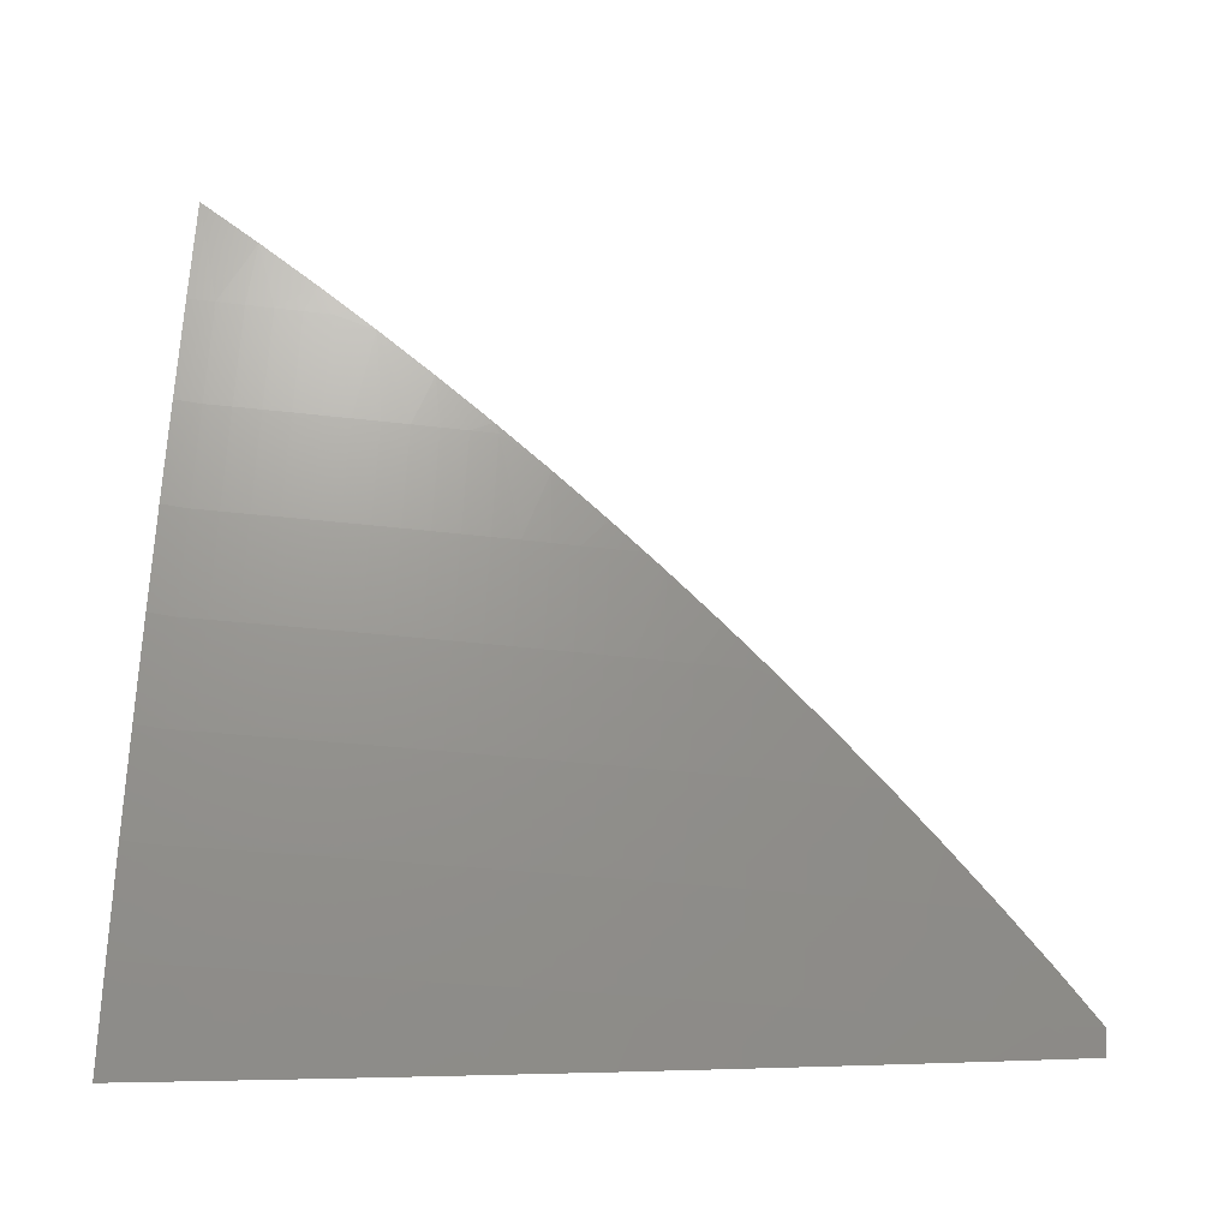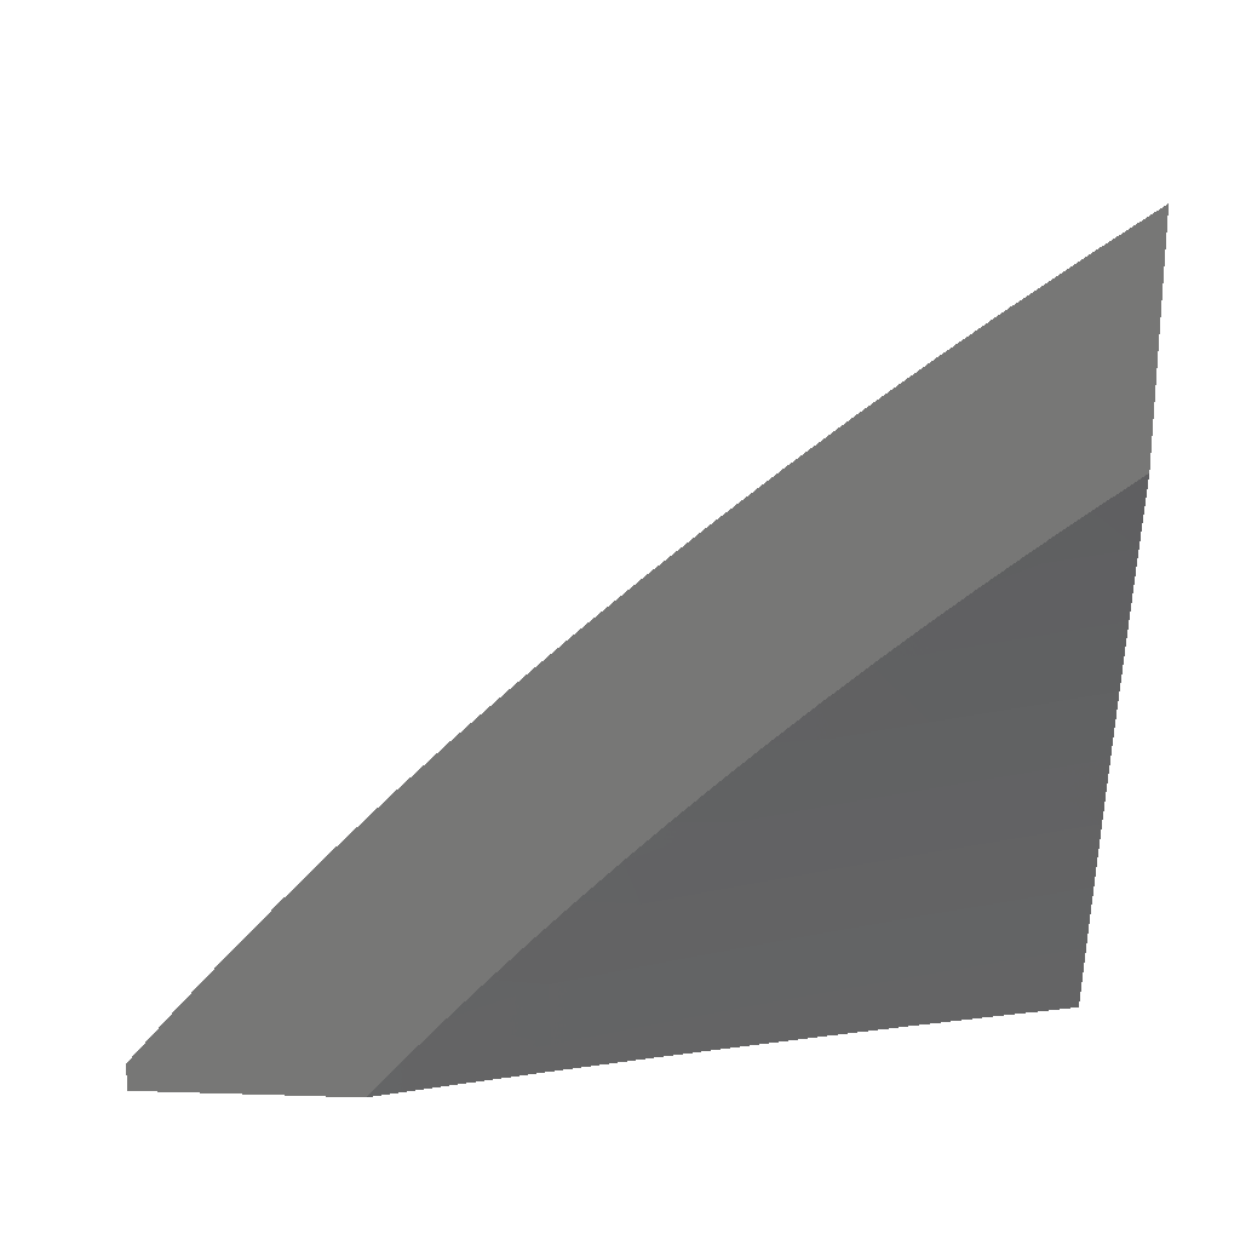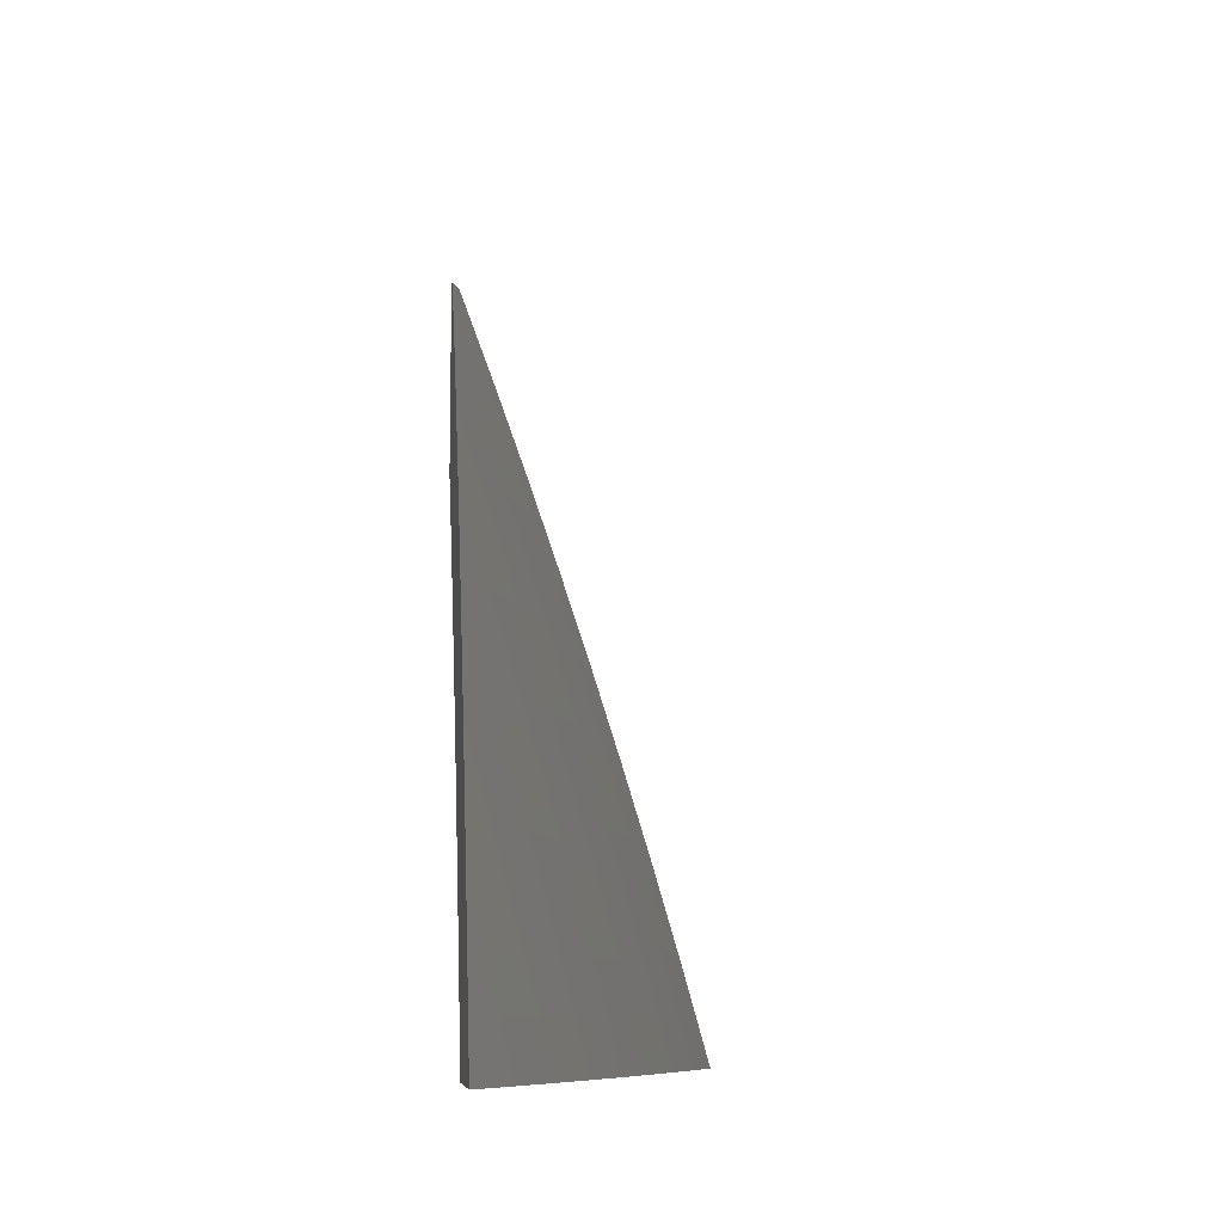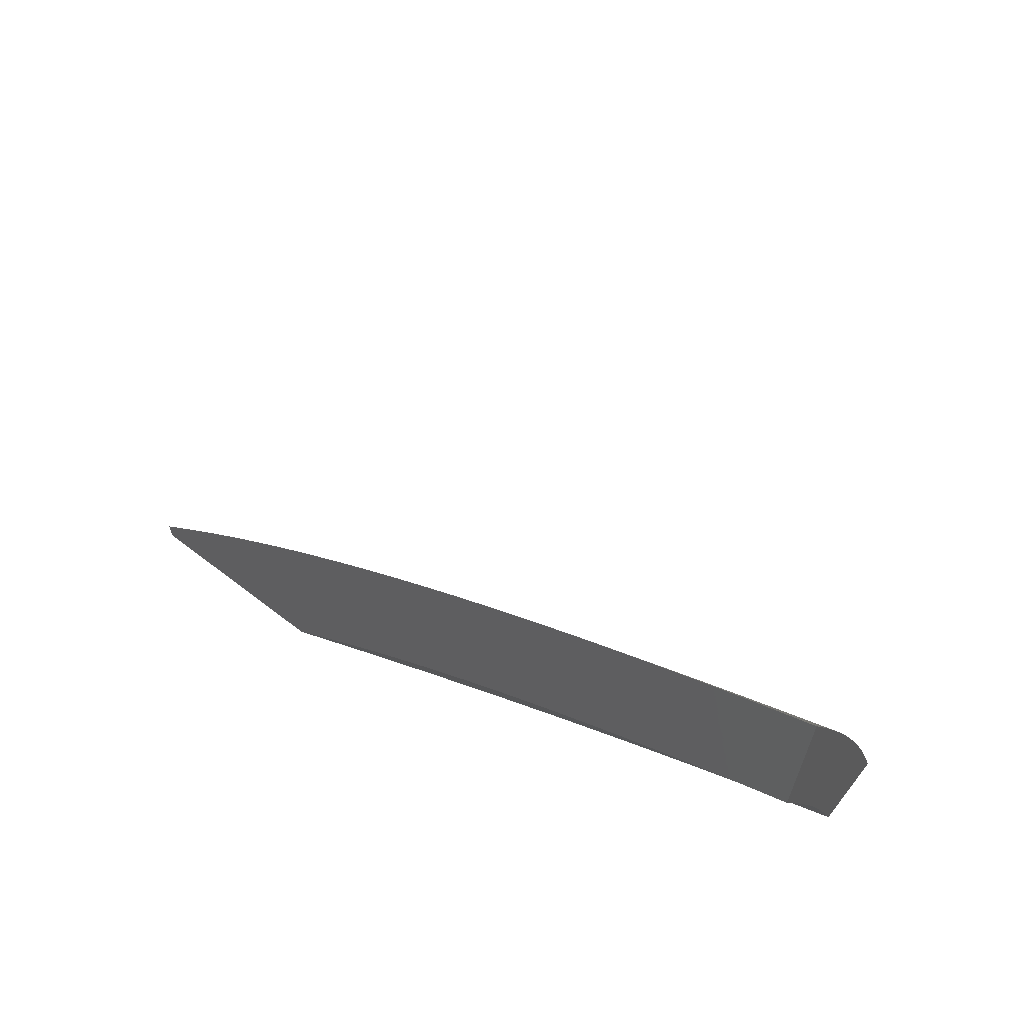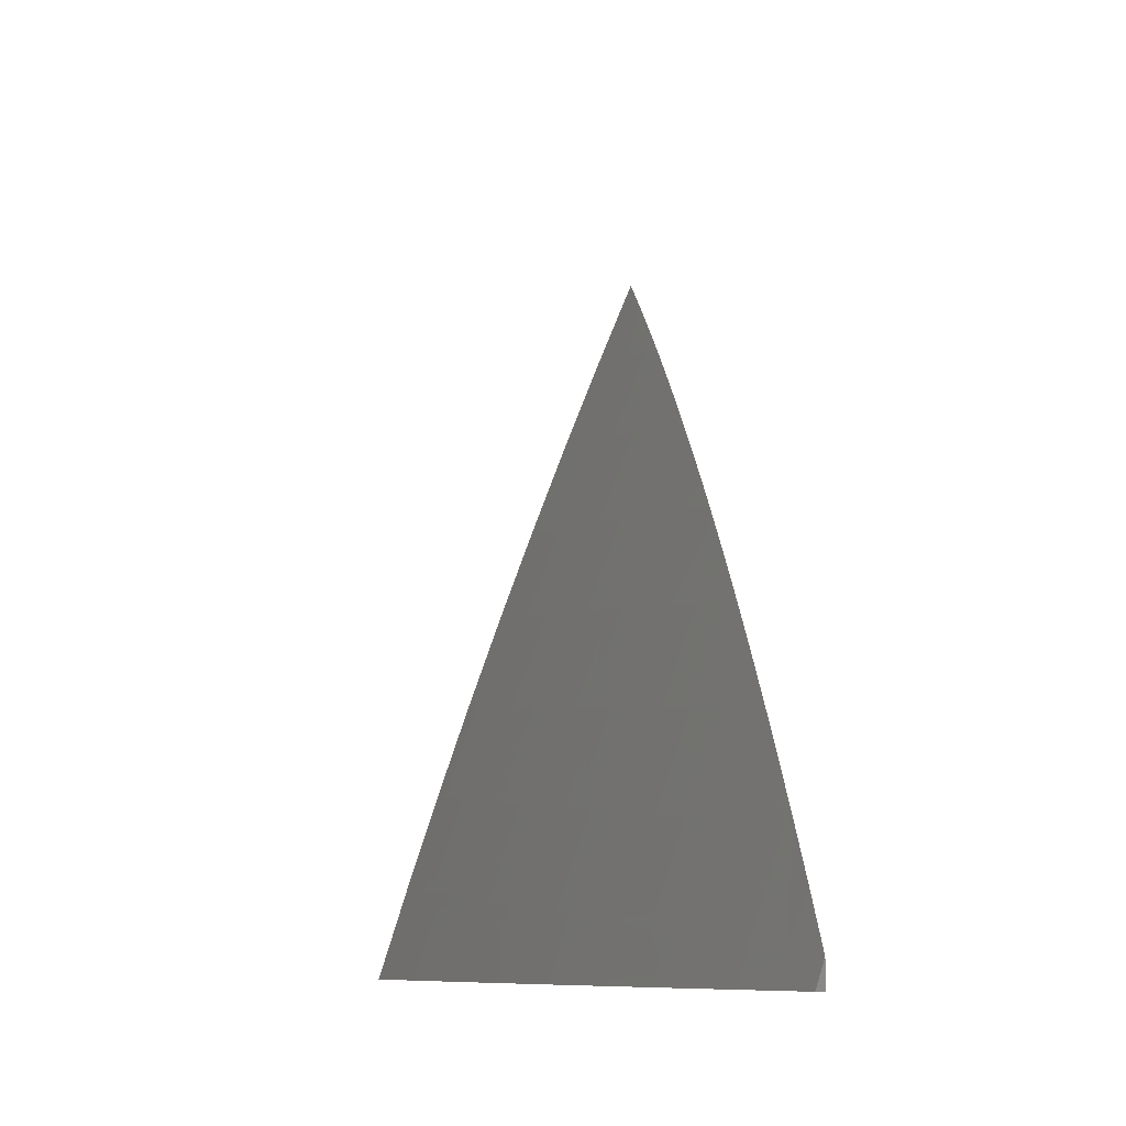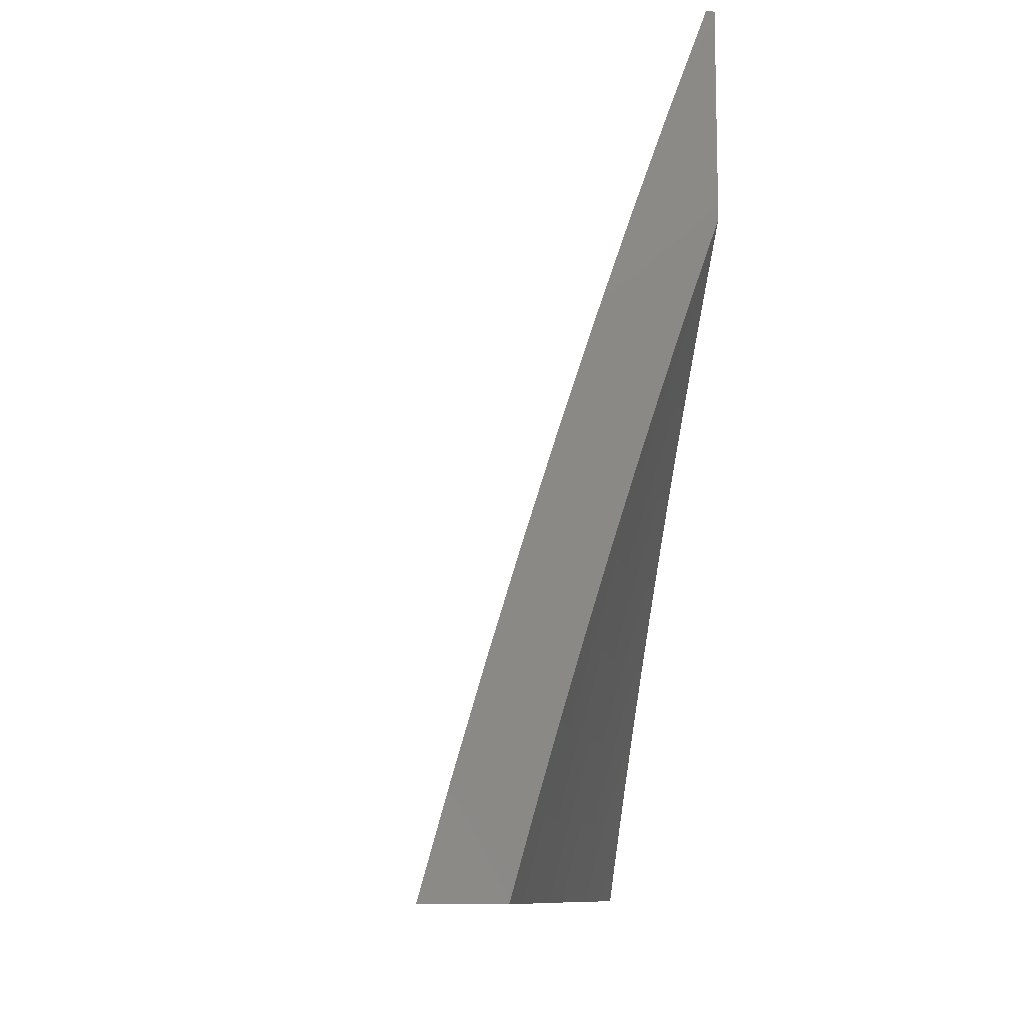
<metadata>
{"format":"stl","ext":"stl","renderer":"f3d","projection":"perspective","resolution":1024,"background":"white","views":[{"elev":-0.6,"azim":-80.8,"up":"+Y"},{"elev":20.1,"azim":93.2,"up":"+Y"},{"elev":-9.3,"azim":174.8,"up":"+Z"},{"elev":65.6,"azim":127.8,"up":"+Y"},{"elev":-9.1,"azim":-8.3,"up":"+Y"},{"elev":-10.3,"azim":-8.1,"up":"+Z"}]}
</metadata>
<code>
# stl→obj: 213 verts, 422 faces
v -10.24 3 3
v -10.21 3.086 3
v -10.21 3 3.095
v -10.19 3.079 3.094
v -10.18 3 3.19
v -10.16 3.071 3.189
v -10.15 3 3.284
v -10.13 3.063 3.283
v -10.12 3 3.379
v -10.11 3.055 3.377
v -10.09 3 3.473
v -10.08 3.047 3.471
v -10.06 3 3.566
v -10.05 3.038 3.565
v -10.03 3 3.66
v -10.02 3.029 3.659
v -10 3.047 3.71
v -10 3.094 3.667
v -10.03 3.122 3.565
v -10.05 3.131 3.471
v -10.08 3.14 3.377
v -10.11 3.148 3.283
v -10.13 3.156 3.189
v -10.16 3.164 3.094
v -10.18 3.172 3
v -10.13 3.249 3.094
v -10.15 3.258 3
v -10.1 3.334 3.094
v -10.12 3.344 3
v -10.07 3.419 3.094
v -10.09 3.429 3
v -10.04 3.504 3.094
v -10.06 3.514 3
v -10.01 3.59 3.094
v -10.03 3.599 3
v -10 3.645 3.051
v -10 3.683 3
v -10 3.607 3.102
v -10 3.567 3.152
v -10.02 3.496 3.189
v -10.05 3.411 3.189
v -10.08 3.326 3.189
v -10.1 3.241 3.189
v -10 3.528 3.201
v -10 3.487 3.25
v -10.02 3.402 3.283
v -10.05 3.318 3.283
v -10.08 3.233 3.283
v -10 3.446 3.299
v -10 3.404 3.347
v -10 3.362 3.394
v -10 3.319 3.441
v -10.02 3.309 3.377
v -10 3.275 3.488
v -10.05 3.224 3.377
v -10.03 3.216 3.471
v -10 3.23 3.533
v -10 3.186 3.579
v -10 3.14 3.623
v -10 3 3.753
v -10 3.886 3.069
v -10 3.934 3
v -10.04 3.816 3.031
v -10.05 3.819 3
v -10.09 3.704 3
v -10.08 3.699 3.031
v -10.14 3.588 3
v -10.13 3.583 3.031
v -10.18 3.471 3
v -10.17 3.466 3.031
v -10.22 3.354 3
v -10.21 3.349 3.031
v -10.26 3.237 3
v -10.25 3.232 3.031
v -10.3 3.118 3
v -10.29 3.115 3.031
v -10.33 3 3
v -10.28 3.112 3.063
v -10.3 3 3.127
v -10.27 3.11 3.094
v -10.26 3.108 3.125
v -10.24 3.227 3.094
v -10.23 3.224 3.125
v -10.2 3.344 3.094
v -10.19 3.341 3.125
v -10.16 3.46 3.094
v -10.15 3.458 3.125
v -10.11 3.577 3.094
v -10.1 3.574 3.125
v -10.07 3.693 3.094
v -10.06 3.69 3.125
v -10.02 3.807 3.125
v -10.01 3.803 3.157
v -10 3.837 3.138
v -10 3.786 3.205
v -10.04 3.684 3.188
v -10.04 3.681 3.219
v -10.08 3.565 3.219
v -10.07 3.562 3.251
v -10.11 3.446 3.251
v -10.11 3.444 3.282
v -10.15 3.327 3.282
v -10.14 3.325 3.313
v -10.18 3.208 3.313
v -10.17 3.206 3.344
v -10.21 3.09 3.344
v -10.2 3.087 3.376
v -10.22 3 3.378
v -10.19 3.084 3.407
v -10.18 3.081 3.438
v -10.15 3.2 3.407
v -10.14 3.197 3.438
v -10.11 3.316 3.407
v -10.1 3.313 3.438
v -10.07 3.432 3.407
v -10.06 3.429 3.438
v -10.03 3.547 3.407
v -10.02 3.544 3.438
v -10 3.628 3.403
v -10 3.573 3.467
v -10.01 3.541 3.47
v -10 3.538 3.501
v -10.04 3.422 3.501
v -10 3.517 3.53
v -10.03 3.419 3.532
v -10.03 3.416 3.563
v -10.07 3.301 3.563
v -10.05 3.295 3.626
v -10.09 3.18 3.626
v -10.07 3.174 3.688
v -10.1 3.059 3.688
v -10.08 3.053 3.751
v -10.1 3 3.753
v -10.06 3.047 3.813
v -10.06 3 3.877
v -10.04 3.04 3.875
v -10.02 3.034 3.938
v -10 3.159 3.889
v -10 3.095 3.945
v -10 3.031 4
v -10.01 3 4
v -10.26 3 3.253
v -10.25 3.103 3.188
v -10.26 3.105 3.157
v -10.21 3.092 3.313
v -10.22 3.095 3.282
v -10.23 3.097 3.251
v -10.19 3.214 3.251
v -10.2 3.217 3.219
v -10.16 3.333 3.219
v -10.17 3.336 3.188
v -10.13 3.452 3.188
v -10.14 3.455 3.157
v -10.1 3.571 3.157
v -10.18 3 3.504
v -10.17 3.079 3.47
v -10.13 3.194 3.47
v -10.09 3.31 3.47
v -10.05 3.426 3.47
v -10.14 3 3.629
v -10.14 3.07 3.563
v -10.15 3.073 3.532
v -10.16 3.076 3.501
v -10.12 3.192 3.501
v -10.12 3.065 3.626
v -10.1 3.186 3.563
v -10.11 3.189 3.532
v -10.07 3.304 3.532
v -10.08 3.307 3.501
v -10.01 3.155 3.875
v -10 3.221 3.832
v -10.03 3.161 3.813
v -10 3.282 3.774
v -10.05 3.167 3.751
v -10.01 3.282 3.751
v -10.03 3.289 3.688
v -10 3.342 3.714
v -10 3.401 3.654
v -10 3.46 3.593
v -10.01 3.41 3.626
v -10 3.682 3.338
v -10 3.669 3.344
v -10.04 3.55 3.376
v -10.01 3.672 3.313
v -10 3.734 3.272
v -10.02 3.675 3.282
v -10.03 3.678 3.251
v -10.06 3.559 3.282
v -10.02 3.81 3.094
v -10.03 3.813 3.063
v -10.08 3.696 3.063
v -10.12 3.58 3.063
v -10.16 3.463 3.063
v -10.2 3.346 3.063
v -10.24 3.229 3.063
v -10.05 3.687 3.157
v -10.09 3.568 3.188
v -10.05 3.556 3.313
v -10.1 3.441 3.313
v -10.05 3.553 3.344
v -10.09 3.438 3.344
v -10.13 3.322 3.344
v -10.12 3.449 3.219
v -10.15 3.33 3.251
v -10.19 3.211 3.282
v -10.08 3.435 3.376
v -10.18 3.338 3.157
v -10.22 3.222 3.157
v -10.12 3.319 3.376
v -10.16 3.203 3.376
v -10.21 3.219 3.188
v -10.24 3.1 3.219
v -10 3 4
f 1 2 3
f 3 2 4
f 3 4 5
f 5 4 6
f 5 6 7
f 7 6 8
f 7 8 9
f 9 8 10
f 9 10 11
f 11 10 12
f 11 12 13
f 13 12 14
f 13 14 15
f 15 14 16
f 15 16 17
f 17 16 18
f 18 16 14
f 18 14 19
f 19 14 12
f 19 12 20
f 20 12 10
f 20 10 21
f 21 10 8
f 21 8 22
f 22 8 6
f 22 6 23
f 23 6 4
f 23 4 24
f 24 4 2
f 24 2 25
f 24 25 26
f 26 25 27
f 26 27 28
f 28 27 29
f 28 29 30
f 30 29 31
f 30 31 32
f 32 31 33
f 32 33 34
f 34 33 35
f 34 35 36
f 36 35 37
f 36 38 34
f 34 38 39
f 34 39 32
f 32 39 40
f 32 40 30
f 30 40 41
f 30 41 28
f 28 41 42
f 28 42 26
f 26 42 43
f 26 43 24
f 24 43 23
f 39 44 40
f 40 44 45
f 40 45 41
f 41 45 46
f 41 46 42
f 42 46 47
f 42 47 43
f 43 47 48
f 43 48 23
f 23 48 22
f 45 49 46
f 46 49 50
f 46 50 51
f 52 53 51
f 51 53 47
f 51 47 46
f 52 54 53
f 53 54 55
f 53 55 48
f 48 55 22
f 55 54 56
f 56 54 57
f 56 57 58
f 59 19 58
f 58 19 20
f 58 20 56
f 56 20 21
f 56 21 55
f 55 21 22
f 59 18 19
f 17 60 15
f 53 48 47
f 61 62 63
f 63 62 64
f 63 64 65
f 63 65 66
f 66 65 67
f 66 67 68
f 68 67 69
f 68 69 70
f 70 69 71
f 70 71 72
f 72 71 73
f 72 73 74
f 74 73 75
f 74 75 76
f 76 75 77
f 76 77 78
f 78 77 79
f 78 79 80
f 80 79 81
f 80 81 82
f 82 81 83
f 82 83 84
f 84 83 85
f 84 85 86
f 86 85 87
f 86 87 88
f 88 87 89
f 88 89 90
f 90 89 91
f 90 91 92
f 92 91 93
f 92 93 94
f 94 93 95
f 95 93 96
f 95 96 97
f 97 96 98
f 97 98 99
f 99 98 100
f 99 100 101
f 101 100 102
f 101 102 103
f 103 102 104
f 103 104 105
f 105 104 106
f 105 106 107
f 107 106 108
f 107 108 109
f 109 108 110
f 109 110 111
f 111 110 112
f 111 112 113
f 113 112 114
f 113 114 115
f 115 114 116
f 115 116 117
f 117 116 118
f 117 118 119
f 119 118 120
f 120 118 121
f 120 121 122
f 122 121 123
f 122 123 124
f 124 123 125
f 124 125 126
f 126 125 127
f 126 127 128
f 128 127 129
f 128 129 130
f 130 129 131
f 130 131 132
f 132 131 133
f 132 133 134
f 134 133 135
f 134 135 136
f 136 135 137
f 136 137 138
f 138 137 139
f 139 137 140
f 140 137 141
f 141 137 135
f 142 143 79
f 79 143 144
f 79 144 81
f 81 144 83
f 108 145 142
f 142 145 146
f 142 146 147
f 147 146 148
f 147 148 149
f 149 148 150
f 149 150 151
f 151 150 152
f 151 152 153
f 153 152 154
f 153 154 89
f 89 154 91
f 108 155 110
f 110 155 156
f 110 156 112
f 112 156 157
f 112 157 114
f 114 157 158
f 114 158 116
f 116 158 159
f 116 159 118
f 118 159 121
f 160 161 155
f 155 161 162
f 155 162 163
f 163 162 164
f 163 164 157
f 157 164 158
f 133 131 160
f 160 131 165
f 160 165 161
f 161 165 166
f 161 166 167
f 167 166 168
f 167 168 169
f 169 168 123
f 169 123 159
f 159 123 121
f 136 138 170
f 170 138 171
f 170 171 172
f 172 171 173
f 172 173 174
f 174 173 175
f 174 175 176
f 176 175 177
f 176 177 178
f 173 177 175
f 179 180 178
f 178 180 128
f 178 128 176
f 176 128 130
f 176 130 174
f 174 130 132
f 174 132 134
f 180 179 126
f 126 179 124
f 124 120 122
f 181 182 119
f 119 182 183
f 119 183 117
f 117 183 115
f 182 181 184
f 184 181 185
f 184 185 186
f 186 185 187
f 186 187 188
f 188 187 99
f 188 99 101
f 185 95 187
f 187 95 97
f 187 97 99
f 92 94 189
f 189 94 61
f 189 61 190
f 190 61 63
f 190 63 66
f 90 92 189
f 189 190 191
f 191 190 66
f 191 66 192
f 192 66 68
f 192 68 193
f 193 68 70
f 193 70 194
f 194 70 72
f 194 72 195
f 195 72 74
f 195 74 78
f 78 74 76
f 88 90 191
f 191 90 189
f 88 191 192
f 96 93 196
f 196 93 91
f 196 91 154
f 96 196 197
f 197 196 154
f 197 154 152
f 184 186 198
f 198 186 188
f 198 188 199
f 199 188 101
f 199 101 103
f 182 184 200
f 200 184 198
f 200 198 201
f 201 198 199
f 201 199 202
f 202 199 103
f 202 103 105
f 86 88 192
f 86 192 193
f 153 89 87
f 96 197 98
f 98 197 203
f 98 203 100
f 100 203 204
f 100 204 102
f 102 204 205
f 102 205 104
f 104 205 145
f 104 145 106
f 106 145 108
f 203 197 152
f 182 200 183
f 183 200 206
f 183 206 115
f 115 206 113
f 206 200 201
f 84 86 193
f 84 193 194
f 153 87 207
f 207 87 85
f 207 85 208
f 208 85 83
f 208 83 144
f 204 203 150
f 150 203 152
f 206 201 209
f 209 201 202
f 209 202 210
f 210 202 105
f 210 105 107
f 169 159 158
f 127 125 168
f 168 125 123
f 128 180 126
f 82 84 194
f 82 194 195
f 153 207 151
f 151 207 211
f 151 211 149
f 149 211 212
f 149 212 147
f 147 212 142
f 211 207 208
f 205 204 148
f 148 204 150
f 111 113 209
f 209 113 206
f 111 209 210
f 167 169 164
f 164 169 158
f 129 127 166
f 166 127 168
f 80 82 195
f 80 195 78
f 144 143 208
f 208 143 211
f 145 205 146
f 146 205 148
f 109 111 210
f 109 210 107
f 163 157 156
f 161 167 162
f 162 167 164
f 131 129 165
f 165 129 166
f 136 170 172
f 136 172 134
f 134 172 174
f 142 212 143
f 143 212 211
f 155 163 156
f 17 138 60
f 60 138 139
f 60 139 213
f 213 139 140
f 138 17 171
f 171 17 18
f 171 18 59
f 171 59 173
f 173 59 58
f 173 58 177
f 177 58 57
f 177 57 178
f 178 57 54
f 178 54 179
f 179 54 52
f 179 52 51
f 179 51 124
f 124 51 50
f 124 50 120
f 120 50 49
f 120 49 119
f 119 49 45
f 119 45 181
f 181 45 44
f 181 44 39
f 181 39 185
f 185 39 38
f 185 38 95
f 95 38 36
f 95 36 94
f 94 36 37
f 94 37 61
f 61 37 62
f 62 37 64
f 64 37 35
f 64 35 65
f 65 35 33
f 65 33 67
f 67 33 31
f 67 31 69
f 69 31 29
f 69 29 27
f 69 27 71
f 71 27 25
f 71 25 73
f 73 25 2
f 73 2 1
f 77 75 1
f 1 75 73
f 140 141 213
f 3 142 1
f 1 142 79
f 1 79 77
f 3 5 142
f 142 5 108
f 108 5 7
f 108 7 155
f 155 7 9
f 155 9 160
f 160 9 11
f 160 11 13
f 160 13 133
f 133 13 15
f 133 15 135
f 135 15 60
f 135 60 141
f 141 60 213

</code>
